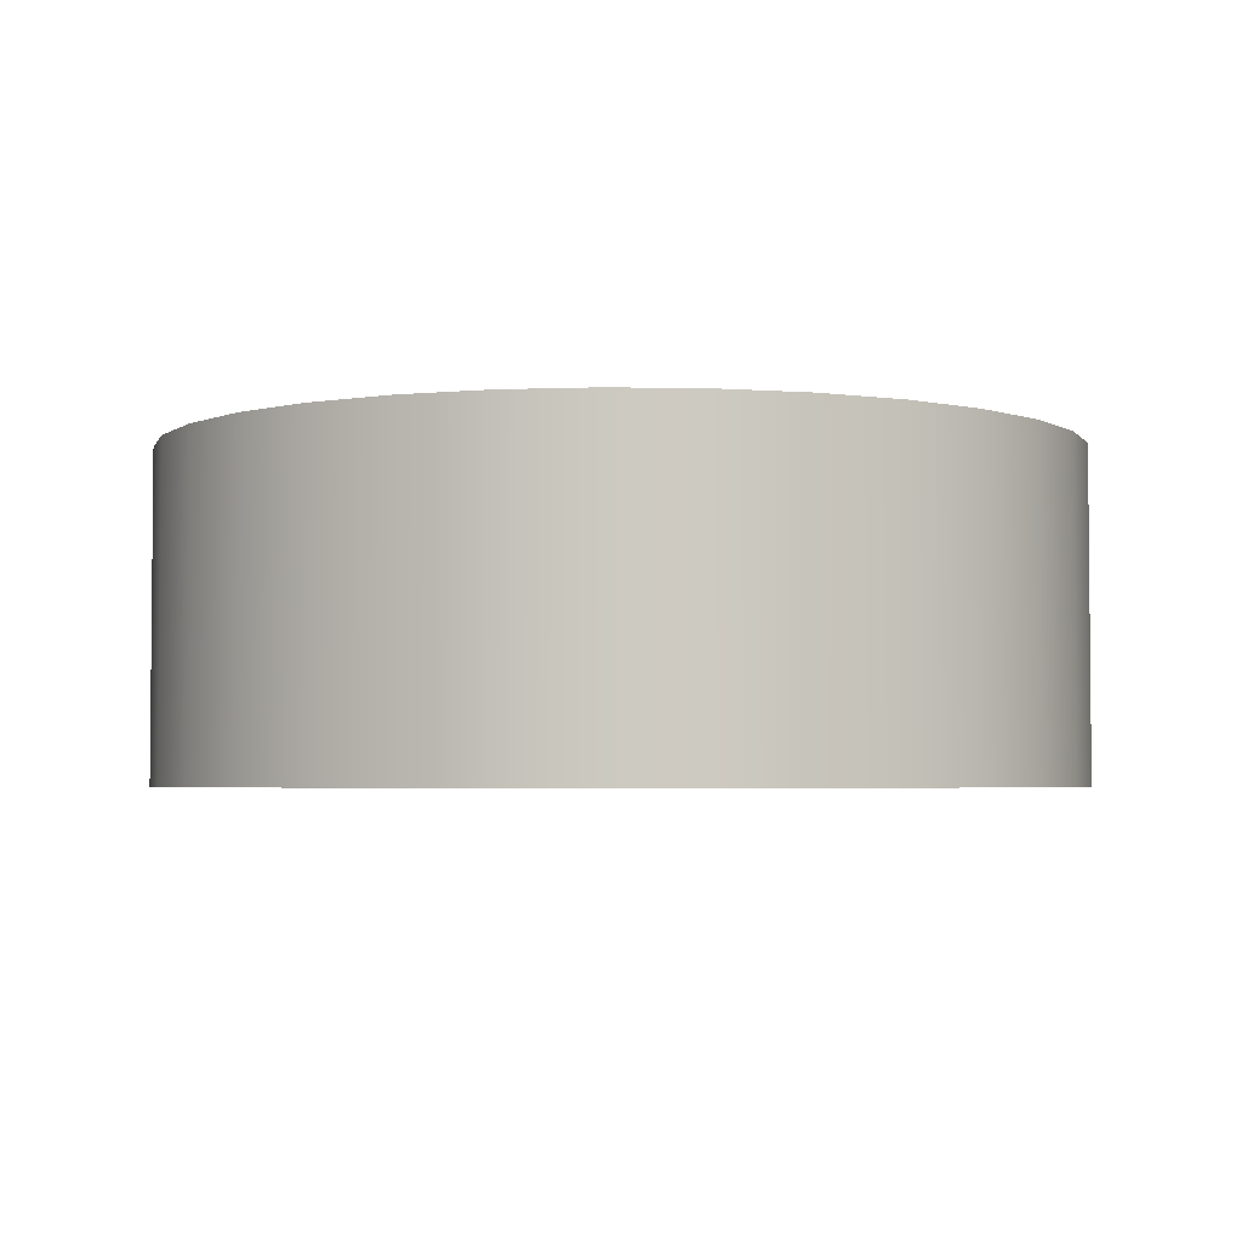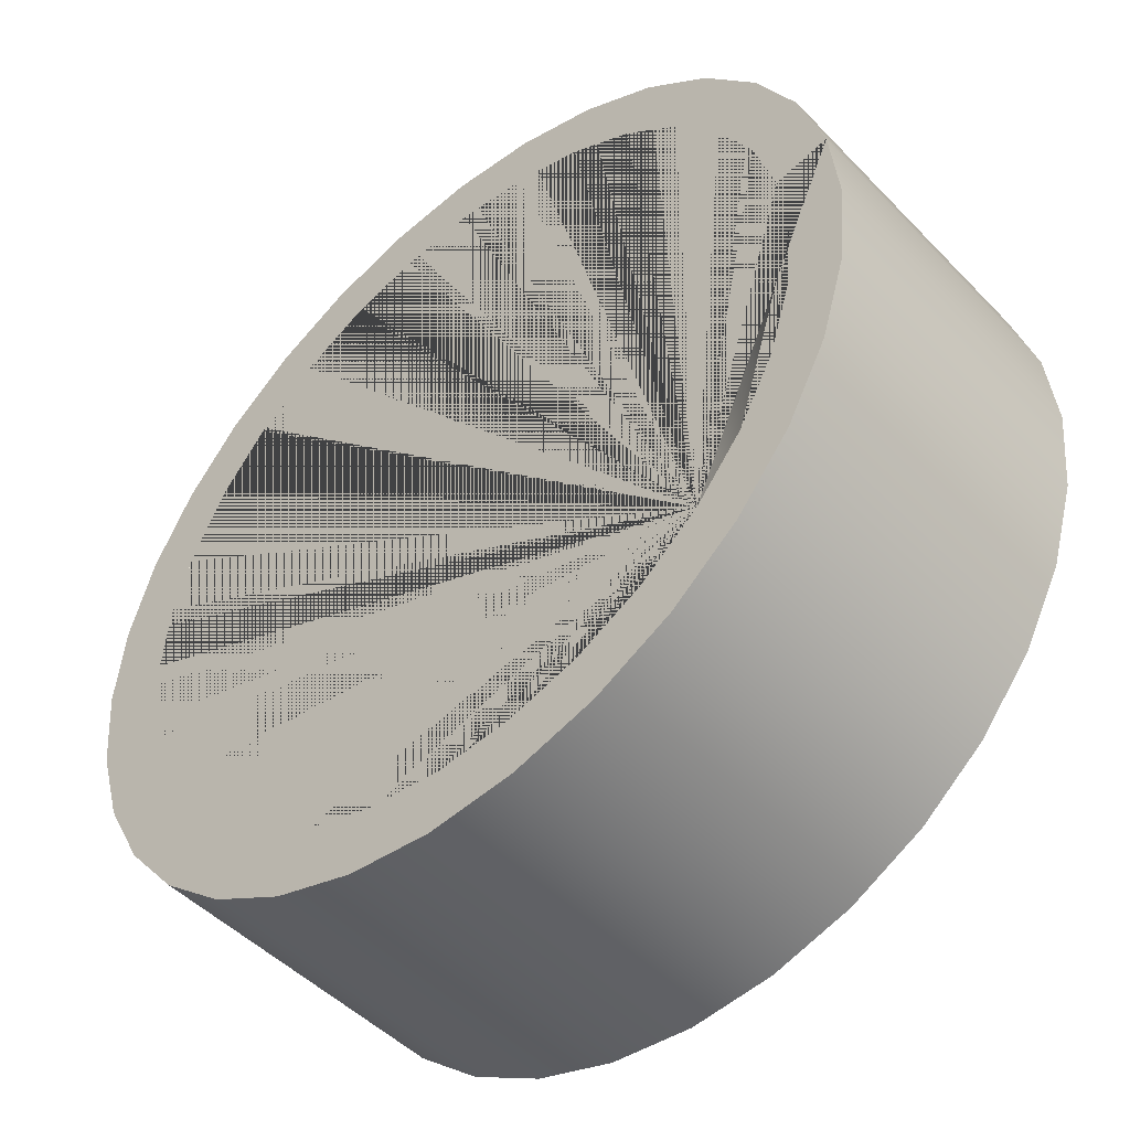
<metadata>
{"format":"obj","ext":"obj","renderer":"f3d","projection":"perspective","resolution":1024,"background":"white","views":[{"elev":-3.5,"azim":-20.5,"up":"+Y"},{"elev":-48.2,"azim":-138.6,"up":"+Z"}]}
</metadata>
<code>
o Cylinder
v -0.001586 -0.2562 -0.06564
v -0.002464 -0.2791 0.036
v -0.001586 -0.3032 -0.06564
v -0.002464 -0.2612 0.05387
v 0.01122 -0.2562 -0.06438
v 0.01122 -0.3032 -0.06438
v 0.02353 -0.2562 -0.06064
v 0.02353 -0.3032 -0.06064
v 0.03488 -0.2562 -0.05457
v 0.03488 -0.3032 -0.05457
v -0.007301 -0.2851 0.02432
v 0.04483 -0.2562 -0.04641
v -0.009487 -0.2791 0.03531
v 0.04483 -0.3032 -0.04641
v -0.0114 -0.271 0.04494
v 0.05299 -0.2562 -0.03647
v -0.01297 -0.2612 0.05284
v 0.05299 -0.3032 -0.03647
v 0.05906 -0.2562 -0.02512
v 0.05906 -0.3032 -0.02512
v 0.06279 -0.2562 -0.01281
v 0.06279 -0.3032 -0.01281
v 0.06405 -0.2562 -0
v 0.06405 -0.3032 -0
v 0.06279 -0.2562 0.01281
v 0.06279 -0.3032 0.01281
v 0.05906 -0.2562 0.02512
v 0.05906 -0.3032 0.02512
v -0.01195 -0.2851 0.02291
v 0.05299 -0.2562 0.03647
v -0.01624 -0.2791 0.03326
v 0.05299 -0.3032 0.03647
v -0.02 -0.271 0.04233
v 0.04483 -0.2562 0.04641
v -0.02308 -0.2612 0.04977
v 0.04483 -0.3032 0.04641
v 0.03488 -0.2562 0.05457
v 0.03488 -0.3032 0.05457
v 0.02353 -0.2562 0.06064
v 0.02353 -0.3032 0.06064
v 0.01122 -0.2562 0.06438
v 0.01122 -0.3032 0.06438
v -0.001586 -0.2562 0.06564
v -0.001586 -0.3032 0.06564
v -0.01439 -0.2562 0.06438
v -0.01624 -0.2851 0.02062
v -0.01439 -0.3032 0.06438
v -0.02246 -0.2791 0.02993
v -0.0267 -0.2562 0.06064
v -0.02792 -0.271 0.03809
v -0.0267 -0.3032 0.06064
v -0.03805 -0.2562 0.05457
v -0.0324 -0.2612 0.0448
v -0.03805 -0.3032 0.05457
v -0.048 -0.2562 0.04641
v -0.048 -0.3032 0.04641
v -0.05616 -0.2562 0.03647
v -0.05616 -0.3032 0.03647
v -0.06223 -0.2562 0.02512
v -0.06223 -0.3032 0.02512
v -0.06596 -0.2562 0.01281
v -0.06596 -0.3032 0.01281
v -0.06722 -0.2562 -0
v -0.06722 -0.3032 -0
v -0.02 -0.2851 0.01753
v -0.06596 -0.2562 -0.01281
v -0.02792 -0.2791 0.02545
v -0.06596 -0.3032 -0.01281
v -0.03486 -0.271 0.0324
v -0.04056 -0.2612 0.03809
v -0.06223 -0.2562 -0.02512
v -0.06223 -0.3032 -0.02512
v -0.05616 -0.2562 -0.03647
v -0.05616 -0.3032 -0.03647
v -0.048 -0.2562 -0.04641
v -0.048 -0.3032 -0.04641
v -0.03805 -0.2562 -0.05457
v -0.03805 -0.3032 -0.05457
v -0.0267 -0.2562 -0.06064
v -0.0267 -0.3032 -0.06064
v -0.01439 -0.2562 -0.06438
v -0.02308 -0.2851 0.01378
v -0.01439 -0.3032 -0.06438
v -0.0324 -0.2791 0.02
v -0.04056 -0.271 0.02545
v -0.04726 -0.2612 0.02993
v -0.02537 -0.2851 0.009489
v -0.03572 -0.2791 0.01378
v -0.04479 -0.271 0.01753
v -0.05224 -0.2612 0.02062
v -0.02678 -0.2851 0.004837
v -0.03777 -0.2791 0.007023
v -0.0474 -0.271 0.008938
v -0.0553 -0.2612 0.01051
v -0.02726 -0.2851 -0
v -0.03846 -0.2791 -0
v -0.04828 -0.271 -0
v -0.05634 -0.2612 -0
v -0.02678 -0.2851 -0.004837
v -0.03777 -0.2791 -0.007023
v -0.0474 -0.271 -0.008938
v -0.0553 -0.2612 -0.01051
v -0.02537 -0.2851 -0.009489
v -0.03572 -0.2791 -0.01378
v -0.04479 -0.271 -0.01753
v -0.05224 -0.2612 -0.02062
v -0.02308 -0.2851 -0.01378
v -0.0324 -0.2791 -0.02
v -0.04056 -0.271 -0.02545
v -0.04726 -0.2612 -0.02993
v -0.02 -0.2851 -0.01753
v -0.02792 -0.2791 -0.02545
v -0.03486 -0.271 -0.0324
v -0.04056 -0.2612 -0.03809
v -0.01624 -0.2851 -0.02062
v -0.02246 -0.2791 -0.02993
v -0.02792 -0.271 -0.03809
v -0.0324 -0.2612 -0.0448
v -0.01195 -0.2851 -0.02291
v -0.01624 -0.2791 -0.03326
v -0.02 -0.271 -0.04233
v -0.02308 -0.2612 -0.04977
v -0.007301 -0.2851 -0.02432
v -0.009487 -0.2791 -0.03531
v -0.0114 -0.271 -0.04494
v -0.01297 -0.2612 -0.05284
v -0.002464 -0.2851 -0.0248
v -0.002464 -0.2791 -0.036
v -0.002464 -0.271 -0.04582
v -0.002464 -0.2612 -0.05387
v 0.002373 -0.2851 -0.02432
v 0.004559 -0.2791 -0.03531
v 0.006474 -0.271 -0.04494
v 0.008046 -0.2612 -0.05284
v 0.007025 -0.2851 -0.02291
v 0.01131 -0.2791 -0.03326
v 0.01507 -0.271 -0.04233
v 0.01815 -0.2612 -0.04977
v 0.01131 -0.2851 -0.02062
v 0.01753 -0.2791 -0.02993
v 0.02299 -0.271 -0.03809
v 0.02747 -0.2612 -0.0448
v 0.01507 -0.2851 -0.01753
v 0.02299 -0.2791 -0.02545
v 0.02993 -0.271 -0.0324
v 0.03563 -0.2612 -0.03809
v 0.01815 -0.2851 -0.01378
v 0.02747 -0.2791 -0.02
v 0.03563 -0.271 -0.02545
v 0.04233 -0.2612 -0.02993
v 0.02044 -0.2851 -0.009489
v 0.03079 -0.2791 -0.01378
v 0.03986 -0.271 -0.01753
v 0.04731 -0.2612 -0.02062
v 0.02185 -0.2851 -0.004837
v 0.03284 -0.2791 -0.007023
v 0.04247 -0.271 -0.008938
v 0.05038 -0.2612 -0.01051
v 0.02233 -0.2851 -0
v 0.03353 -0.2791 0
v 0.04335 -0.271 -0
v 0.05141 -0.2612 0
v 0.02185 -0.2851 0.004837
v 0.03284 -0.2791 0.007023
v 0.04247 -0.271 0.008938
v 0.05038 -0.2612 0.01051
v 0.02044 -0.2851 0.009489
v 0.03079 -0.2791 0.01378
v 0.03986 -0.271 0.01753
v 0.04731 -0.2612 0.02062
v 0.01815 -0.2851 0.01378
v 0.02747 -0.2791 0.02
v 0.03563 -0.271 0.02545
v 0.04233 -0.2612 0.02993
v 0.01507 -0.2851 0.01753
v 0.02299 -0.2791 0.02545
v 0.02993 -0.271 0.0324
v 0.03563 -0.2612 0.03809
v 0.01131 -0.2851 0.02062
v 0.01753 -0.2791 0.02993
v 0.02299 -0.271 0.03809
v 0.02747 -0.2612 0.0448
v 0.007025 -0.2851 0.02291
v 0.01131 -0.2791 0.03326
v 0.01507 -0.271 0.04233
v 0.01815 -0.2612 0.04977
v 0.002373 -0.2851 0.02432
v 0.004559 -0.2791 0.03531
v 0.006474 -0.271 0.04494
v 0.008046 -0.2612 0.05284
v -0.002464 -0.2851 0.0248
v -0.002464 -0.271 0.04582
v -0.002464 -0.2562 -0.05654
v 0.01917 -0.2562 -0.05224
v 0.008566 -0.2562 -0.05545
v 0.03752 -0.2562 -0.03998
v 0.04977 -0.2562 -0.02164
v 0.04455 -0.2562 -0.03141
v 0.02895 -0.2562 -0.04701
v 0.02895 -0.2562 0.04701
v 0.03752 -0.2562 0.03998
v 0.04977 -0.2562 0.02164
v 0.05299 -0.2562 0.01103
v 0.04455 -0.2562 0.03141
v -0.0547 -0.2562 0.02164
v -0.04244 -0.2562 0.03998
v -0.04948 -0.2562 0.03141
v -0.0241 -0.2562 0.05224
v -0.002464 -0.2562 0.05654
v -0.0135 -0.2562 0.05545
v -0.03388 -0.2562 0.04701
v -0.05901 -0.2562 -0
v -0.0547 -0.2562 -0.02164
v -0.05792 -0.2562 -0.01103
v -0.04244 -0.2562 -0.03998
v -0.0241 -0.2562 -0.05224
v -0.03388 -0.2562 -0.04701
v -0.04948 -0.2562 -0.03141
v 0.01917 -0.2562 0.05224
v 0.05408 -0.2562 -0
v 0.05299 -0.2562 -0.01103
v -0.05792 -0.2562 0.01103
v -0.0135 -0.2562 -0.05545
v 0.008566 -0.2562 0.05545
v -0.007869 -0.3032 -0.01517
v -0.001586 -0.3032 -0.01642
v -0.004789 -0.3032 -0.0161
v 0.004697 -0.3032 -0.01517
v 0.007536 -0.3032 0.01365
v 0.007536 -0.3032 -0.01365
v 0.001617 -0.3032 -0.0161
v 0.01207 -0.3032 0.009122
v 0.01207 -0.3032 -0.009122
v 0.01483 -0.3032 -0
v 0.01452 -0.3032 0.003203
v 0.01452 -0.3032 -0.003203
v 0.01358 -0.3032 -0.006283
v 0.01002 -0.3032 0.01161
v 0.01358 -0.3032 0.006283
v 0.01002 -0.3032 -0.01161
v -0.01801 -0.3032 -0
v -0.01769 -0.3032 -0.003203
v -0.01769 -0.3032 0.003203
v -0.01524 -0.3032 0.009122
v -0.01524 -0.3032 -0.009122
v -0.0132 -0.3032 0.01161
v -0.01675 -0.3032 0.006283
v -0.01675 -0.3032 -0.006283
v -0.007869 -0.3032 0.01517
v -0.01071 -0.3032 0.01365
v -0.01071 -0.3032 -0.01365
v -0.001586 -0.3032 0.01642
v 0.004697 -0.3032 0.01517
v -0.004789 -0.3032 0.0161
v 0.001617 -0.3032 0.0161
v -0.0132 -0.3032 -0.01161
v -0.004789 -0.2876 0.0161
v -0.005617 -0.2877 0.01585
v -0.002464 -0.2876 0.01633
v -0.008588 -0.2877 0.01478
v -0.007869 -0.2877 0.01517
v -0.01071 -0.2877 0.01365
v -0.01128 -0.2878 0.01319
v -0.0132 -0.2878 0.01161
v -0.01359 -0.2878 0.01113
v -0.01524 -0.2878 0.009122
v -0.01547 -0.2879 0.008689
v -0.01675 -0.2879 0.006283
v -0.01685 -0.2879 0.00596
v -0.01769 -0.2879 0.003203
v -0.01771 -0.2879 0.003032
v -0.01801 -0.2879 -0
v -0.01801 -0.2879 -0
v -0.01771 -0.2879 -0.003032
v -0.01685 -0.2879 -0.00596
v -0.01769 -0.2879 -0.003203
v -0.01547 -0.2879 -0.008689
v -0.01675 -0.2879 -0.006283
v -0.01359 -0.2878 -0.01113
v -0.01524 -0.2878 -0.009122
v -0.01128 -0.2878 -0.01319
v -0.0132 -0.2878 -0.01161
v -0.008588 -0.2877 -0.01478
v -0.01071 -0.2877 -0.01365
v -0.005617 -0.2877 -0.01585
v -0.007869 -0.2877 -0.01517
v -0.002464 -0.2876 -0.01633
v -0.004789 -0.2876 -0.0161
v 0.000756 -0.2876 -0.01619
v -0.001586 -0.2876 -0.01642
v 0.003917 -0.2875 -0.01541
v 0.001617 -0.2875 -0.0161
v 0.006889 -0.2875 -0.014
v 0.004697 -0.2875 -0.01517
v 0.009542 -0.2875 -0.01201
v 0.007536 -0.2875 -0.01365
v 0.01175 -0.2874 -0.009501
v 0.01002 -0.2874 -0.01161
v 0.01342 -0.2874 -0.006581
v 0.01207 -0.2874 -0.009122
v 0.01447 -0.2874 -0.003368
v 0.01358 -0.2874 -0.006283
v 0.01483 -0.2874 -0
v 0.01483 -0.2874 -0
v 0.01452 -0.2874 -0.003203
v 0.01447 -0.2874 0.003368
v 0.01452 -0.2874 0.003203
v 0.01342 -0.2874 0.006581
v 0.01358 -0.2874 0.006283
v 0.01175 -0.2874 0.009501
v 0.01207 -0.2874 0.009122
v 0.009542 -0.2875 0.01201
v 0.01002 -0.2874 0.01161
v 0.006889 -0.2875 0.014
v 0.007536 -0.2875 0.01365
v 0.003917 -0.2875 0.01541
v 0.004697 -0.2875 0.01517
v 0.000756 -0.2876 0.01619
v 0.001617 -0.2875 0.0161
v -0.001586 -0.2876 0.01642
v -0.001586 -0.2562 -0.06564
v 0.01122 -0.2562 -0.06438
v 0.03488 -0.2562 -0.05457
v 0.04483 -0.2562 -0.04641
v 0.05906 -0.3032 -0.02512
v 0.06279 -0.3032 -0.01281
v -0.01771 -0.2879 -0.003032
v -0.01769 -0.2879 -0.003203
v -0.005617 -0.2877 0.01585
v -0.007869 -0.2877 0.01517
v 0.06279 -0.2562 0.01281
v 0.05906 -0.2562 0.02512
v 0.01122 -0.2562 0.06438
v -0.001586 -0.2562 0.06564
v -0.0267 -0.2562 0.06064
v -0.03805 -0.2562 0.05457
v 0.01447 -0.2874 0.003368
v 0.01358 -0.2874 0.006283
v -0.05616 -0.2562 0.03647
v -0.06223 -0.2562 0.02512
v 0.006889 -0.2875 0.014
v 0.004697 -0.2875 0.01517
v -0.05616 -0.2562 -0.03647
v -0.048 -0.2562 -0.04641
v -0.01439 -0.2562 -0.06438
v -0.01524 -0.2878 0.009122
v -0.01547 -0.2879 0.008689
v -0.002464 -0.2562 -0.05654
v 0.008566 -0.2562 -0.05545
v -0.048 -0.2562 0.04641
v 0.03752 -0.2562 0.03998
v 0.04455 -0.2562 0.03141
v 0.04483 -0.3032 0.04641
v 0.03488 -0.3032 0.05457
v -0.0135 -0.2562 -0.05545
v -0.002464 -0.2562 0.05654
v 0.008566 -0.2562 0.05545
v -0.007869 -0.3032 -0.01517
v -0.004789 -0.3032 -0.0161
v 0.01207 -0.3032 -0.009122
v 0.01358 -0.3032 -0.006283
v 0.01002 -0.3032 -0.01161
v -0.01801 -0.3032 -0
v -0.01769 -0.3032 -0.003203
v -0.01769 -0.3032 0.003203
v -0.007869 -0.3032 0.01517
v -0.01071 -0.3032 0.01365
v -0.01071 -0.3032 -0.01365
v -0.004789 -0.3032 0.0161
v -0.004789 -0.2876 0.0161
v -0.002464 -0.2876 0.01633
v -0.01359 -0.2878 0.01113
v 0.03488 -0.3032 -0.05457
v 0.04483 -0.3032 -0.04641
v -0.01801 -0.2879 -0
v 0.05299 -0.3032 -0.03647
v -0.01128 -0.2878 -0.01319
v -0.0132 -0.2878 -0.01161
v 0.06279 -0.3032 0.01281
v 0.05906 -0.3032 0.02512
v 0.000756 -0.2876 -0.01619
v -0.001586 -0.2876 -0.01642
v 0.04483 -0.2562 0.04641
v 0.03488 -0.2562 0.05457
v 0.01175 -0.2874 -0.009501
v 0.01002 -0.2874 -0.01161
v 0.01122 -0.3032 0.06438
v -0.001586 -0.3032 0.06564
v 0.02353 -0.3032 0.06064
v -0.05616 -0.3032 0.03647
v -0.06223 -0.3032 0.02512
v 0.003917 -0.2875 0.01541
v -0.06596 -0.2562 -0.01281
v -0.06223 -0.2562 -0.02512
v -0.05616 -0.3032 -0.03647
v -0.048 -0.3032 -0.04641
v 0.01917 -0.2562 -0.05224
v 0.02895 -0.2562 -0.04701
v 0.04977 -0.2562 0.02164
v 0.05299 -0.2562 0.01103
v -0.001586 -0.3032 -0.01642
v 0.001617 -0.3032 -0.0161
v 0.01483 -0.3032 -0
v 0.01452 -0.3032 0.003203
v 0.01452 -0.3032 -0.003203
v -0.01675 -0.3032 -0.006283
v -0.008588 -0.2877 0.01478
v -0.001586 -0.3032 -0.06564
v 0.01122 -0.3032 -0.06438
v -0.06596 -0.3032 0.01281
v 0.05906 -0.2562 -0.02512
v 0.06279 -0.2562 -0.01281
v 0.05299 -0.2562 0.03647
v -0.01071 -0.2877 0.01365
v -0.01439 -0.2562 0.06438
v 0.01342 -0.2874 0.006581
v -0.0267 -0.3032 0.06064
v -0.03805 -0.3032 0.05457
v 0.01207 -0.2874 0.009122
v -0.06596 -0.2562 0.01281
v 0.001617 -0.2875 0.0161
v -0.03805 -0.2562 -0.05457
v -0.01439 -0.3032 -0.06438
v 0.01483 -0.2874 -0
v 0.01452 -0.2874 0.003203
v -0.005617 -0.2877 -0.01585
v -0.004789 -0.2876 -0.0161
v -0.01675 -0.2879 0.006283
v -0.01685 -0.2879 0.00596
v -0.0135 -0.2562 0.05545
v -0.01547 -0.2879 -0.008689
v -0.01524 -0.2878 -0.009122
v 0.05408 -0.2562 -0
v 0.01917 -0.2562 0.05224
v 0.007536 -0.2875 0.01365
v 0.006889 -0.2875 -0.014
v 0.007536 -0.2875 -0.01365
v 0.01358 -0.3032 0.006283
v -0.01675 -0.3032 0.006283
v -0.0132 -0.3032 -0.01161
v 0.05299 -0.2562 -0.03647
v -0.01685 -0.2879 -0.00596
v -0.01675 -0.2879 -0.006283
v -0.008588 -0.2877 -0.01478
v -0.01071 -0.2877 -0.01365
v -0.007869 -0.2877 -0.01517
v 0.05299 -0.3032 0.03647
v 0.003917 -0.2875 -0.01541
v 0.001617 -0.2875 -0.0161
v 0.004697 -0.2875 -0.01517
v 0.01342 -0.2874 -0.006581
v 0.01207 -0.2874 -0.009122
v 0.01358 -0.2874 -0.006283
v -0.01439 -0.3032 0.06438
v -0.001586 -0.2876 0.01642
v -0.06596 -0.3032 -0.01281
v -0.06223 -0.3032 -0.02512
v -0.03805 -0.3032 -0.05457
v 0.03752 -0.2562 -0.03998
v 0.04455 -0.2562 -0.03141
v -0.05901 -0.2562 -0
v -0.05792 -0.2562 -0.01103
v 0.05299 -0.2562 -0.01103
v -0.05792 -0.2562 0.01103
v 0.004697 -0.3032 -0.01517
v 0.007536 -0.3032 -0.01365
v -0.01524 -0.3032 0.009122
v -0.0132 -0.3032 0.01161
v -0.001586 -0.3032 0.01642
v 0.001617 -0.3032 0.0161
v 0.02353 -0.2562 -0.06064
v 0.06405 -0.2562 -0
v 0.02353 -0.2562 0.06064
v 0.01175 -0.2874 0.009501
v 0.01002 -0.2874 0.01161
v -0.06722 -0.2562 -0
v -0.01128 -0.2878 0.01319
v -0.0267 -0.2562 -0.06064
v -0.01769 -0.2879 0.003203
v -0.01771 -0.2879 0.003032
v 0.04977 -0.2562 -0.02164
v -0.0547 -0.2562 0.02164
v -0.04948 -0.2562 0.03141
v -0.0547 -0.2562 -0.02164
v -0.04948 -0.2562 -0.03141
v 0.007536 -0.3032 0.01365
v 0.01002 -0.3032 0.01161
v -0.01524 -0.3032 -0.009122
v 0.004697 -0.3032 0.01517
v 0.02353 -0.3032 -0.06064
v 0.06405 -0.3032 -0
v 0.01447 -0.2874 -0.003368
v 0.01452 -0.2874 -0.003203
v -0.048 -0.3032 0.04641
v -0.06722 -0.3032 -0
v -0.0267 -0.3032 -0.06064
v 0.01483 -0.2874 -0
v -0.04244 -0.2562 0.03998
v -0.03388 -0.2562 0.04701
v 0.009542 -0.2875 0.01201
v -0.0132 -0.2878 0.01161
v -0.01801 -0.2879 -0
v -0.04244 -0.2562 -0.03998
v -0.03388 -0.2562 -0.04701
v -0.01359 -0.2878 -0.01113
v 0.000756 -0.2876 0.01619
v -0.002464 -0.2876 -0.01633
v 0.009542 -0.2875 -0.01201
v 0.02895 -0.2562 0.04701
v -0.0241 -0.2562 0.05224
v -0.0241 -0.2562 -0.05224
v 0.01207 -0.3032 0.009122
f 321 322 409 408
f 322 471 490 409
f 471 323 373 490
f 323 324 374 373
f 324 441 376 374
f 441 411 325 376
f 411 412 326 325
f 412 472 491 326
f 472 331 379 491
f 331 332 380 379
f 332 413 447 380
f 413 383 353 447
f 383 384 354 353
f 384 473 389 354
f 473 333 387 389
f 333 334 388 387
f 334 415 454 388
f 415 335 417 454
f 335 336 418 417
f 336 350 494 418
f 350 339 390 494
f 339 340 391 390
f 340 420 410 391
f 420 476 495 410
f 476 393 456 495
f 393 394 457 456
f 394 343 395 457
f 343 344 396 395
f 344 422 458 396
f 422 478 496 458
f 83 3 6 8 10 14 18 20 22 24 26 28 32 36 38 486 238 232 438 404 234 405 361 360 362 466 228 402 226 359 358 251 78 80
f 74 76 78 251 440 245 406 364 363 365 439 244 468 250 366 369 252 470 489 486 38 40 42 44 47 51 54 56 58 60 62 64 68 72
f 478 345 423 496
f 345 321 408 423
f 212 462 213 485 73 71 66 63 61 464
f 215 217 216 355 348 349 194 398 196 460 197 463 220 400 202 352 351 200 219 357 356 210 208 211 206 483 205 464 61 59 57 55 52 49 45 43 41 39 37 34 30 27 25 23 21 19 16 12 9 7 5 1 81 79 77 75 73 485
f 191 371 370 329 11
f 2 191 11 13
f 192 2 13 15
f 4 192 15 17
f 430 209 4 17
f 329 330 407 29 11
f 13 11 29 31
f 15 13 31 33
f 17 15 33 35
f 510 430 17 35
f 35 33 50 53
f 499 510 35 53
f 407 262 477 46 29
f 31 29 46 48
f 33 31 48 50
f 477 264 372 65 46
f 48 46 65 67
f 50 48 67 69
f 53 50 69 70
f 498 499 53 70
f 70 69 85 86
f 207 498 70 86
f 372 346 347 82 65
f 67 65 82 84
f 69 67 84 85
f 347 428 429 87 82
f 84 82 87 88
f 85 84 88 89
f 86 85 89 90
f 482 207 86 90
f 222 482 90 94
f 429 479 480 91 87
f 88 87 91 92
f 89 88 92 93
f 90 89 93 94
f 480 272 375 95 91
f 92 91 95 96
f 93 92 96 97
f 94 93 97 98
f 461 222 94 98
f 214 461 98 102
f 95 375 327 99
f 96 95 99 100
f 97 96 100 101
f 98 97 101 102
f 100 99 103 104
f 101 100 104 105
f 102 101 105 106
f 484 214 102 106
f 99 327 328 442 103
f 103 442 443 431 107
f 104 103 107 108
f 105 104 108 109
f 106 105 109 110
f 218 484 106 110
f 109 108 112 113
f 110 109 113 114
f 503 218 110 114
f 107 431 280 505 111
f 108 107 111 112
f 111 505 378 377 115
f 112 111 115 116
f 113 112 116 117
f 114 113 117 118
f 504 503 114 118
f 117 116 120 121
f 118 117 121 122
f 511 504 118 122
f 115 377 284 444 119
f 116 115 119 120
f 119 444 286 426 123
f 120 119 123 124
f 121 120 124 125
f 122 121 125 126
f 223 511 122 126
f 126 125 129 130
f 193 223 126 130
f 123 426 427 507 127
f 124 123 127 128
f 125 124 128 129
f 127 507 290 381 131
f 128 127 131 132
f 129 128 132 133
f 130 129 133 134
f 195 193 130 134
f 134 133 137 138
f 397 195 134 138
f 381 292 448 135 131
f 132 131 135 136
f 133 132 136 137
f 294 436 139 135 448
f 136 135 139 140
f 137 136 140 141
f 138 137 141 142
f 199 397 138 142
f 459 199 142 146
f 437 508 143 139 436
f 140 139 143 144
f 141 140 144 145
f 142 141 145 146
f 144 143 147 148
f 145 144 148 149
f 146 145 149 150
f 150 198 459 146
f 386 385 147 143 508
f 300 451 151 147 385
f 148 147 151 152
f 149 148 152 153
f 150 149 153 154
f 154 481 198 150
f 152 151 155 156
f 153 152 156 157
f 154 153 157 158
f 158 221 481 154
f 453 492 155 151 451
f 305 303 424 159 155 492
f 156 155 159 160
f 157 156 160 161
f 158 157 161 162
f 162 433 221 158
f 161 160 164 165
f 162 161 165 166
f 203 433 162 166
f 424 425 337 163 159
f 160 159 163 164
f 337 338 416 167 163
f 164 163 167 168
f 165 164 168 169
f 166 165 169 170
f 399 203 166 170
f 169 168 172 173
f 170 169 173 174
f 204 399 170 174
f 416 419 474 171 167
f 168 167 171 172
f 474 475 500 175 171
f 172 171 175 176
f 173 172 176 177
f 174 173 177 178
f 201 204 174 178
f 178 177 181 182
f 182 509 201 178
f 500 435 341 179 175
f 176 175 179 180
f 177 176 180 181
f 341 342 392 183 179
f 180 179 183 184
f 181 180 184 185
f 182 181 185 186
f 186 434 509 182
f 190 224 434 186
f 392 421 506 187 183
f 184 183 187 188
f 185 184 188 189
f 186 185 189 190
f 506 320 371 191 187
f 188 187 191 2
f 189 188 2 192
f 190 189 192 4
f 4 209 224 190
f 254 257 259 455 469
f 249 261 258 257 254
f 367 414 260 261 249
f 246 501 263 414 367
f 266 265 501 246 467
f 268 267 266 467 247
f 270 269 268 247 243
f 502 271 270 243 241
f 276 274 273 502 241 242
f 278 275 276 242 248
f 432 277 278 248 488
f 282 279 432 488 256
f 445 281 282 256 368
f 446 283 445 368 225
f 288 285 446 225 227
f 382 287 288 227 401
f 449 289 382 401 231
f 450 291 449 231 465
f 296 293 450 465 230
f 298 295 296 230 240
f 233 452 297 298 240
f 237 302 299 452 233
f 236 493 301 302 237
f 403 497 493 236
f 235 307 304 497 403
f 239 309 306 307 235
f 512 311 308 309 239
f 487 313 310 311 512
f 229 315 312 313 487
f 253 317 314 315 229
f 255 319 316 317 253
f 469 455 318 319 255

</code>
